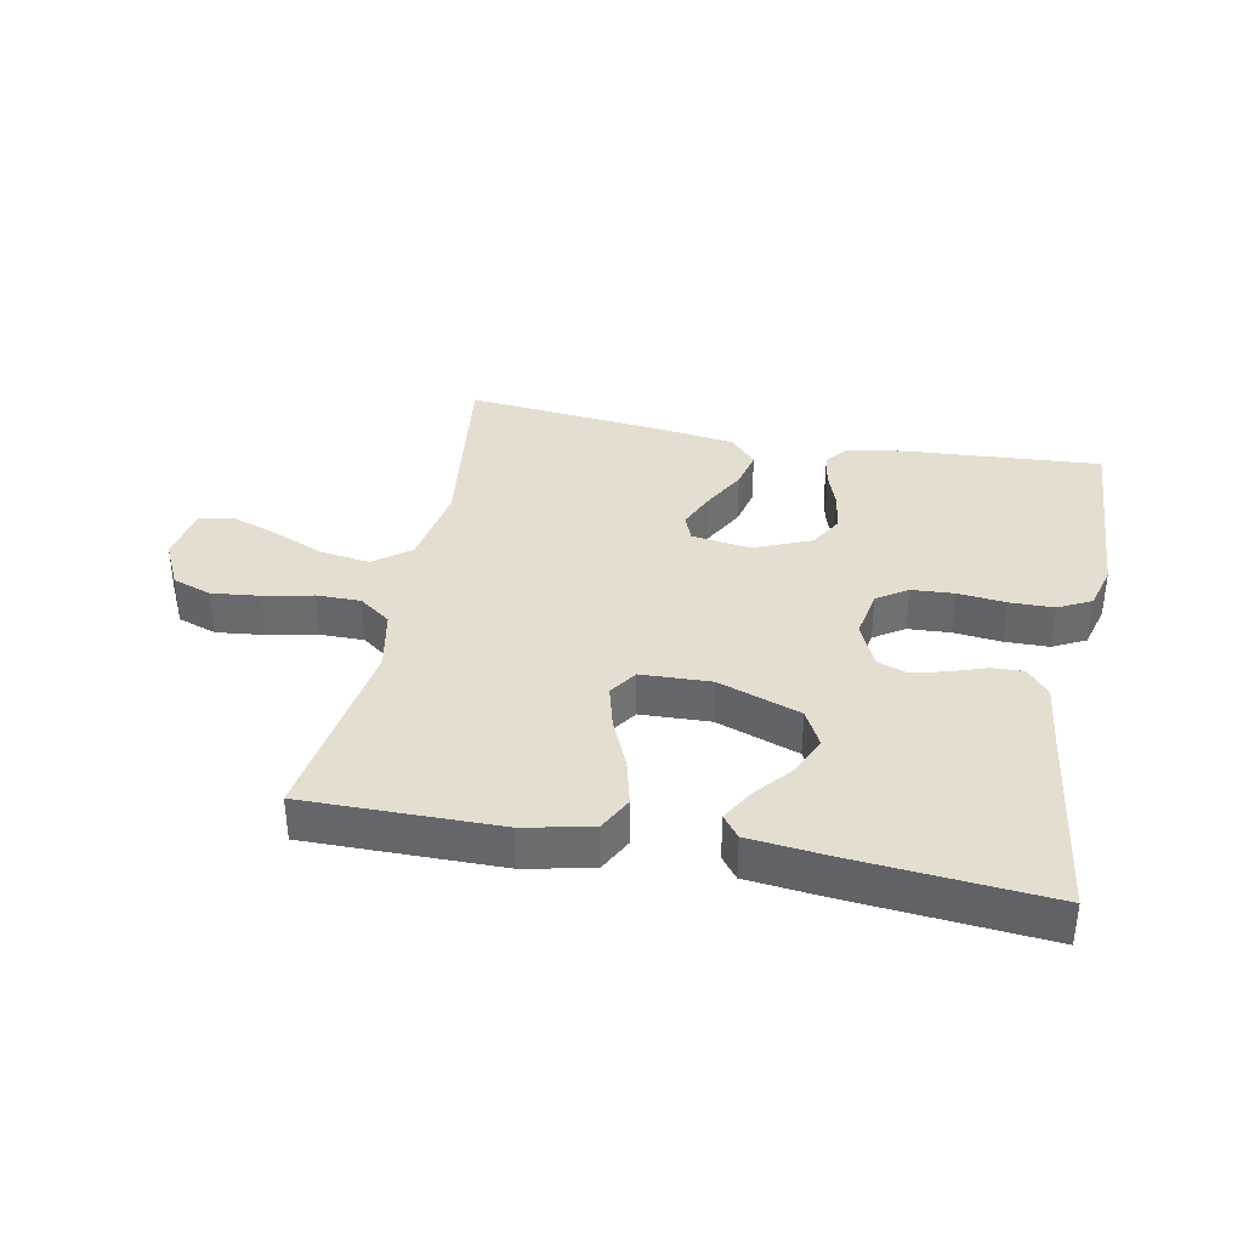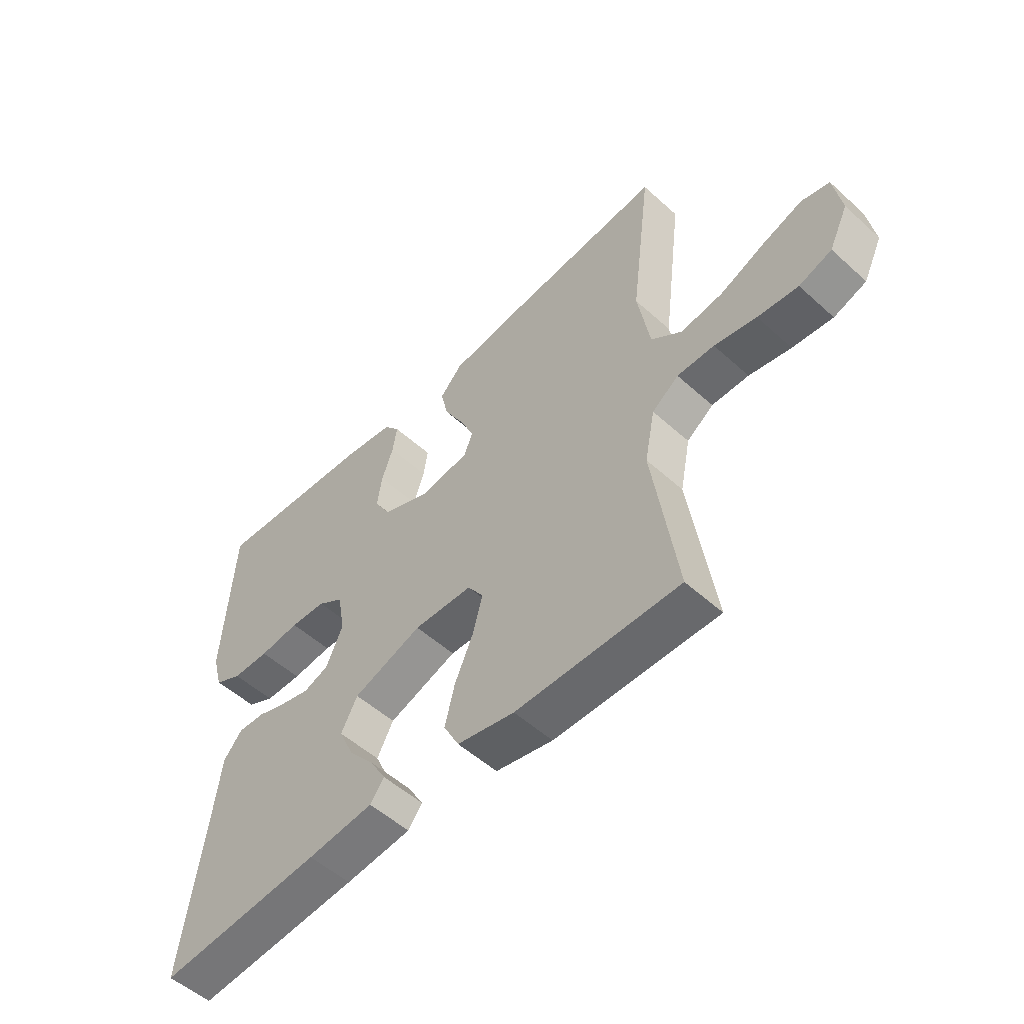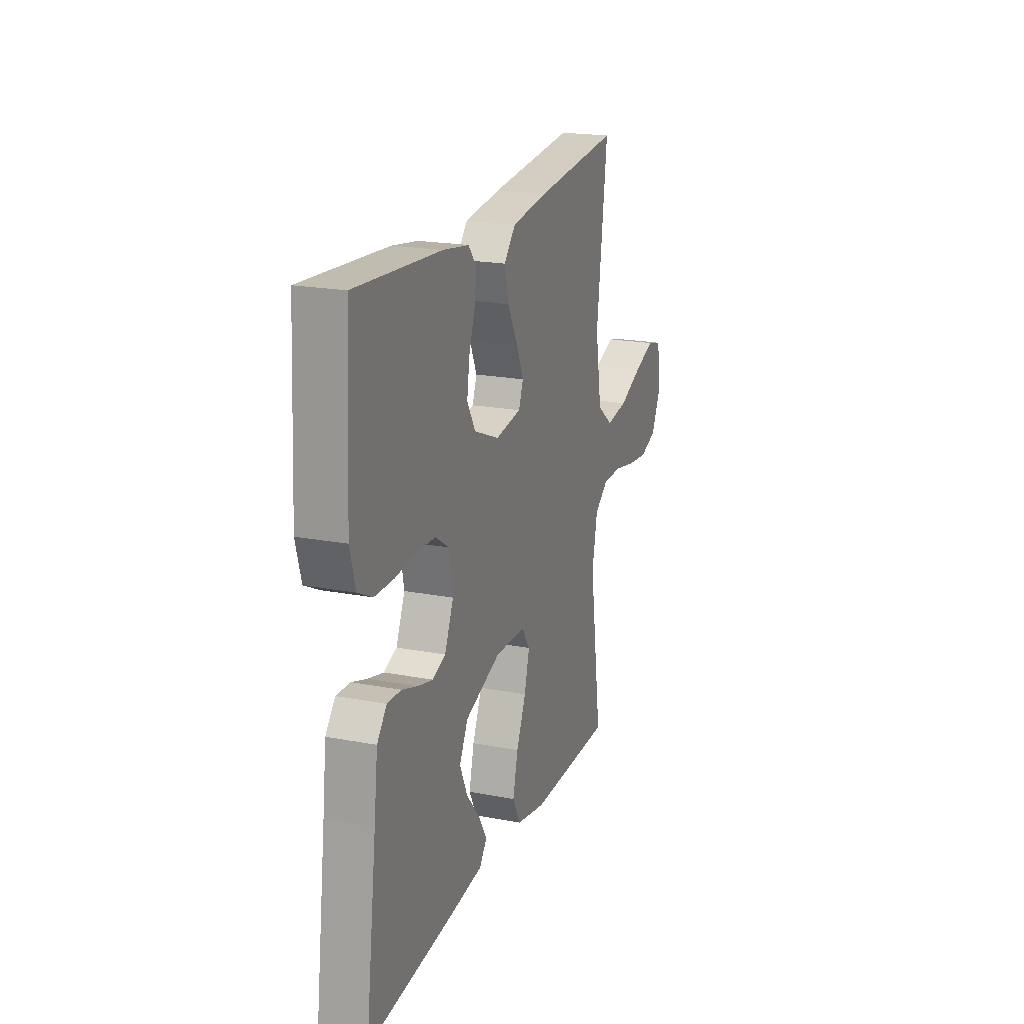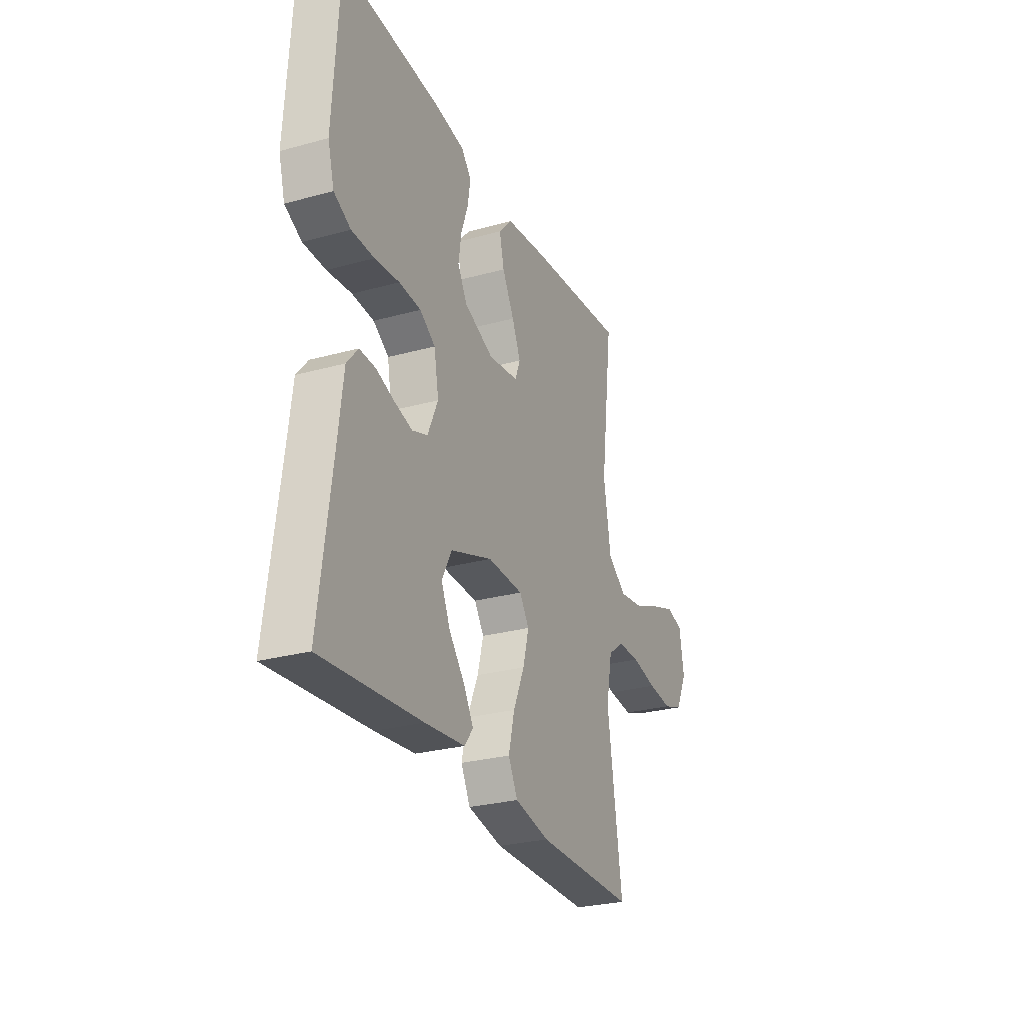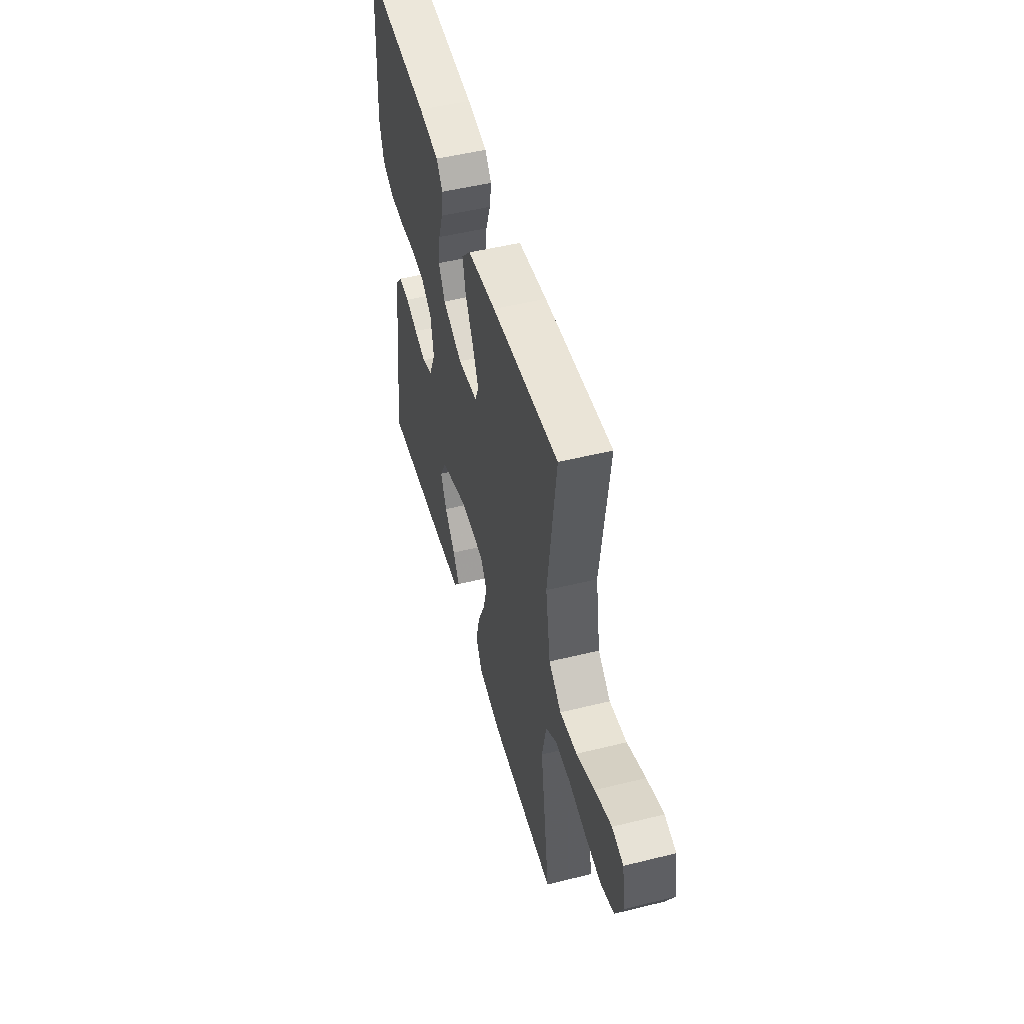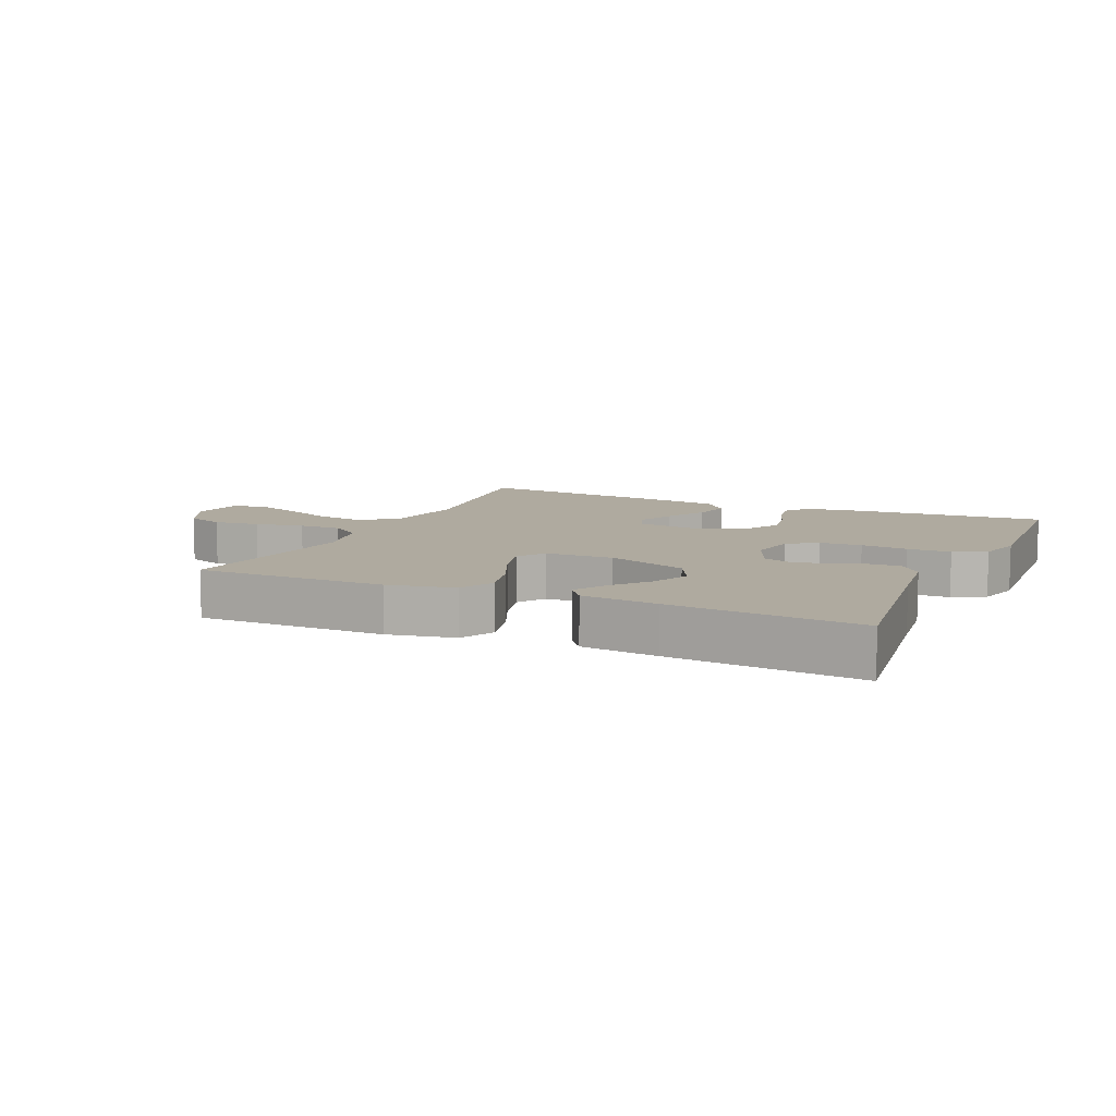
<metadata>
{"format":"obj","ext":"obj","renderer":"f3d","projection":"perspective","resolution":1024,"background":"white","views":[{"elev":36.5,"azim":-168.9,"up":"+Y"},{"elev":-53.1,"azim":46.0,"up":"+Z"},{"elev":20.2,"azim":-70.7,"up":"+Z"},{"elev":-27.5,"azim":-67.1,"up":"+Z"},{"elev":50.3,"azim":74.8,"up":"+Z"},{"elev":9.4,"azim":-155.7,"up":"+Y"}]}
</metadata>
<code>
v -0.5 0.07 0.5
v -0.2 0.07 0.479
v -0.109 0.07 0.465
v -0.08 0.07 0.429
v -0.088 0.07 0.377
v -0.109 0.07 0.317
v -0.118 0.07 0.257
v -0.089 0.07 0.206
v 0 0.07 0.169
v 0.091 0.07 0.182
v 0.107 0.07 0.223
v 0.081 0.07 0.282
v 0.045 0.07 0.348
v 0.031 0.07 0.408
v 0.072 0.07 0.453
v 0.2 0.07 0.47
v 0.5 0.07 0.5
v 0.462 0.07 0.2
v 0.484 0.07 0.069
v 0.54 0.07 0.026
v 0.617 0.07 0.037
v 0.699 0.07 0.072
v 0.773 0.07 0.098
v 0.824 0.07 0.085
v 0.838 0.07 0
v 0.803 0.07 -0.072
v 0.743 0.07 -0.093
v 0.669 0.07 -0.085
v 0.592 0.07 -0.069
v 0.524 0.07 -0.069
v 0.475 0.07 -0.105
v 0.456 0.07 -0.2
v 0.5 0.07 -0.5
v 0.2 0.07 -0.498
v 0.095 0.07 -0.476
v 0.067 0.07 -0.422
v 0.085 0.07 -0.349
v 0.119 0.07 -0.272
v 0.137 0.07 -0.204
v 0.108 0.07 -0.161
v 0 0.07 -0.157
v -0.127 0.07 -0.202
v -0.157 0.07 -0.259
v -0.13 0.07 -0.319
v -0.082 0.07 -0.377
v -0.053 0.07 -0.427
v -0.079 0.07 -0.461
v -0.2 0.07 -0.474
v -0.5 0.07 -0.5
v -0.46 0.07 -0.2
v -0.447 0.07 -0.093
v -0.413 0.07 -0.052
v -0.364 0.07 -0.054
v -0.309 0.07 -0.073
v -0.255 0.07 -0.087
v -0.209 0.07 -0.07
v -0.178 0.07 0
v -0.192 0.07 0.077
v -0.239 0.07 0.108
v -0.305 0.07 0.112
v -0.379 0.07 0.104
v -0.447 0.07 0.105
v -0.498 0.07 0.131
v -0.517 0.07 0.2
v -0.5 0 0.5
v -0.2 0 0.479
v -0.109 0 0.465
v -0.08 0 0.429
v -0.088 0 0.377
v -0.109 0 0.317
v -0.118 0 0.257
v -0.089 0 0.206
v 0 0 0.169
v 0.091 0 0.182
v 0.107 0 0.223
v 0.081 0 0.282
v 0.045 0 0.348
v 0.031 0 0.408
v 0.072 0 0.453
v 0.2 0 0.47
v 0.5 0 0.5
v 0.462 0 0.2
v 0.484 0 0.069
v 0.54 0 0.026
v 0.617 0 0.037
v 0.699 0 0.072
v 0.773 0 0.098
v 0.824 0 0.085
v 0.838 0 0
v 0.803 0 -0.072
v 0.743 0 -0.093
v 0.669 0 -0.085
v 0.592 0 -0.069
v 0.524 0 -0.069
v 0.475 0 -0.105
v 0.456 0 -0.2
v 0.5 0 -0.5
v 0.2 0 -0.498
v 0.095 0 -0.476
v 0.067 0 -0.422
v 0.085 0 -0.349
v 0.119 0 -0.272
v 0.137 0 -0.204
v 0.108 0 -0.161
v 0 0 -0.157
v -0.127 0 -0.202
v -0.157 0 -0.259
v -0.13 0 -0.319
v -0.082 0 -0.377
v -0.053 0 -0.427
v -0.079 0 -0.461
v -0.2 0 -0.474
v -0.5 0 -0.5
v -0.46 0 -0.2
v -0.447 0 -0.093
v -0.413 0 -0.052
v -0.364 0 -0.054
v -0.309 0 -0.073
v -0.255 0 -0.087
v -0.209 0 -0.07
v -0.178 0 0
v -0.192 0 0.077
v -0.239 0 0.108
v -0.305 0 0.112
v -0.379 0 0.104
v -0.447 0 0.105
v -0.498 0 0.131
v -0.517 0 0.2
f 60 61 62 63
f 59 60 63 64
f 51 52 53 54
f 50 51 54 55
f 49 50 55 56
f 44 45 46 47
f 43 44 47 48
f 35 36 37 38
f 35 38 39
f 32 33 34 35
f 31 32 35 39
f 30 31 39 40
f 26 27 28 29
f 24 25 26 29
f 24 29 30
f 21 22 23 24
f 21 24 30 40
f 15 16 17 18
f 15 18 19
f 12 13 14 15
f 11 12 15 19
f 10 11 19 20
f 3 4 5 6
f 3 6 7
f 2 3 7
f 59 64 1 2
f 58 59 2 7
f 57 58 7 8
f 43 48 49 56
f 42 43 56 57
f 41 42 57 8
f 20 21 40 41
f 9 10 20 41
f 8 9 41
f 127 126 125 124
f 128 127 124 123
f 118 117 116 115
f 119 118 115 114
f 120 119 114 113
f 111 110 109 108
f 112 111 108 107
f 102 101 100 99
f 103 102 99
f 99 98 97 96
f 103 99 96 95
f 104 103 95 94
f 93 92 91 90
f 93 90 89 88
f 94 93 88
f 88 87 86 85
f 104 94 88 85
f 82 81 80 79
f 83 82 79
f 79 78 77 76
f 83 79 76 75
f 84 83 75 74
f 70 69 68 67
f 71 70 67
f 71 67 66
f 66 65 128 123
f 71 66 123 122
f 72 71 122 121
f 120 113 112 107
f 121 120 107 106
f 72 121 106 105
f 105 104 85 84
f 105 84 74 73
f 105 73 72
f 1 65 66 2
f 2 66 67 3
f 3 67 68 4
f 4 68 69 5
f 5 69 70 6
f 6 70 71 7
f 7 71 72 8
f 8 72 73 9
f 9 73 74 10
f 10 74 75 11
f 11 75 76 12
f 12 76 77 13
f 13 77 78 14
f 14 78 79 15
f 15 79 80 16
f 16 80 81 17
f 17 81 82 18
f 18 82 83 19
f 19 83 84 20
f 20 84 85 21
f 21 85 86 22
f 22 86 87 23
f 23 87 88 24
f 24 88 89 25
f 25 89 90 26
f 26 90 91 27
f 27 91 92 28
f 28 92 93 29
f 29 93 94 30
f 30 94 95 31
f 31 95 96 32
f 32 96 97 33
f 33 97 98 34
f 34 98 99 35
f 35 99 100 36
f 36 100 101 37
f 37 101 102 38
f 38 102 103 39
f 39 103 104 40
f 40 104 105 41
f 41 105 106 42
f 42 106 107 43
f 43 107 108 44
f 44 108 109 45
f 45 109 110 46
f 46 110 111 47
f 47 111 112 48
f 48 112 113 49
f 49 113 114 50
f 50 114 115 51
f 51 115 116 52
f 52 116 117 53
f 53 117 118 54
f 54 118 119 55
f 55 119 120 56
f 56 120 121 57
f 57 121 122 58
f 58 122 123 59
f 59 123 124 60
f 60 124 125 61
f 61 125 126 62
f 62 126 127 63
f 63 127 128 64
f 64 128 65 1

</code>
